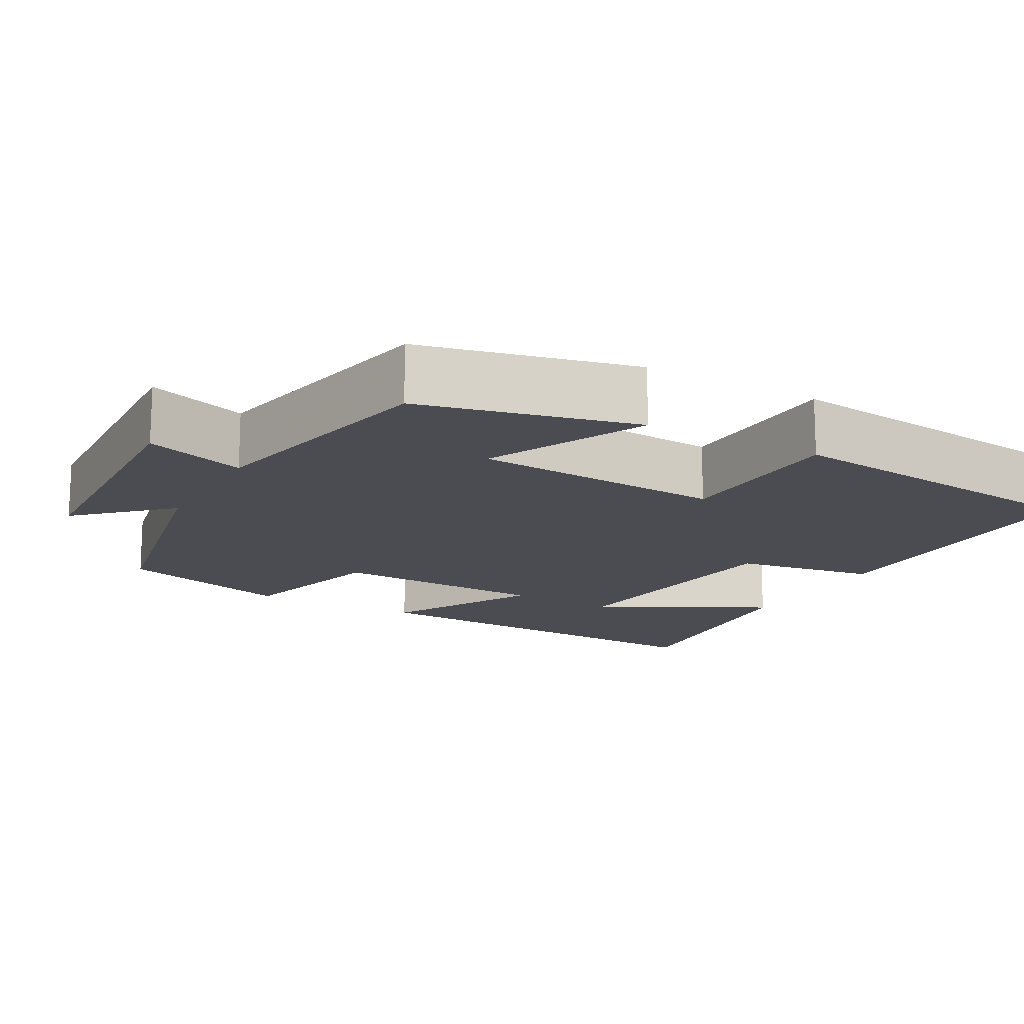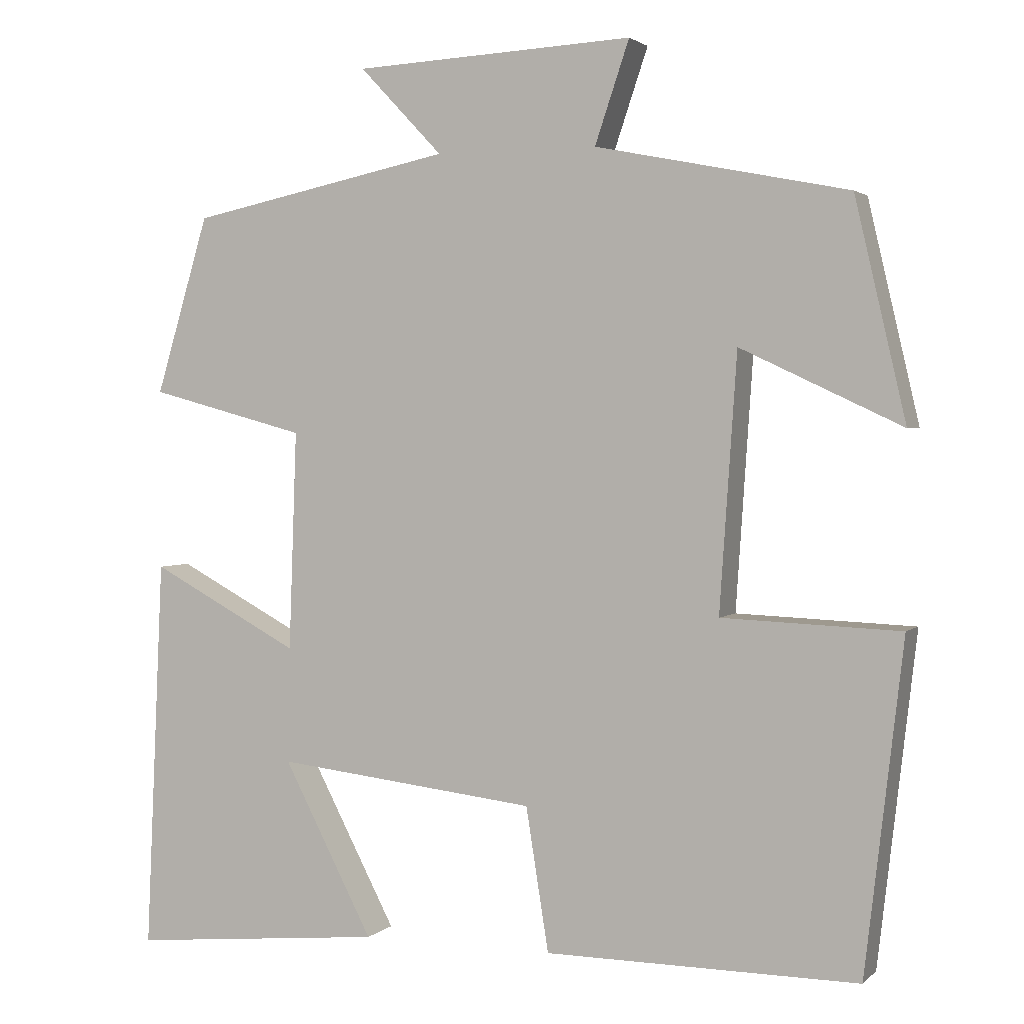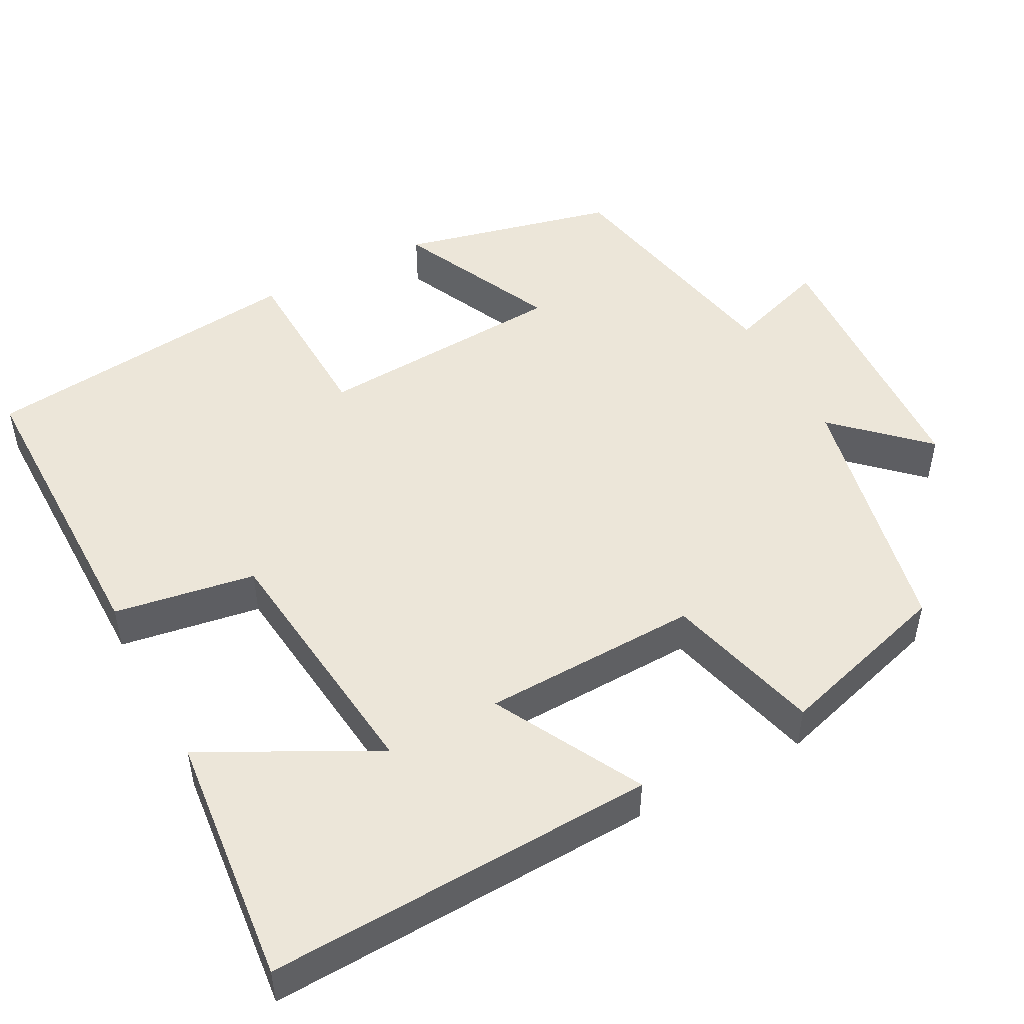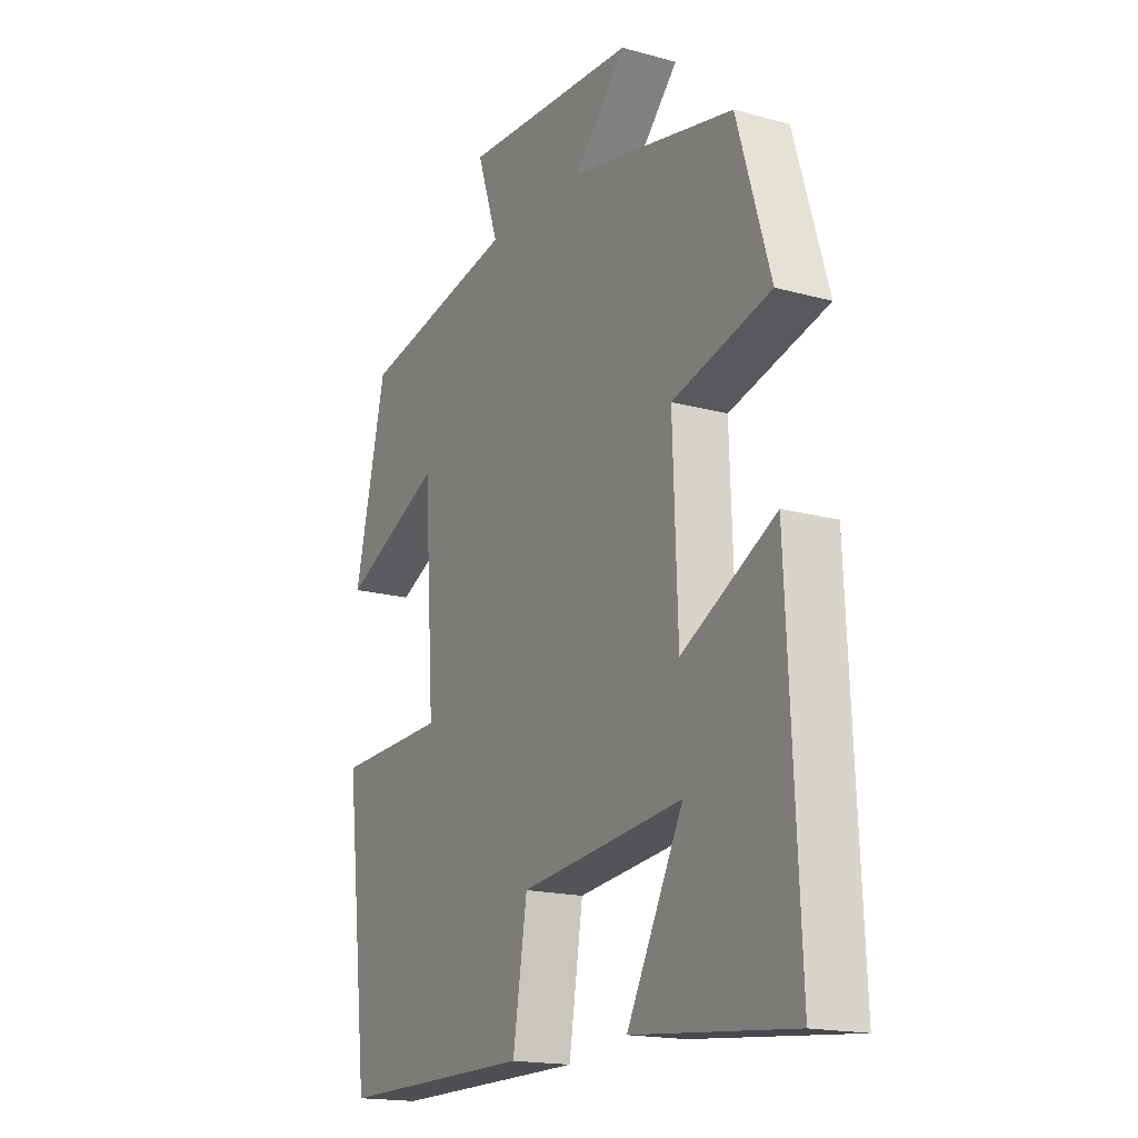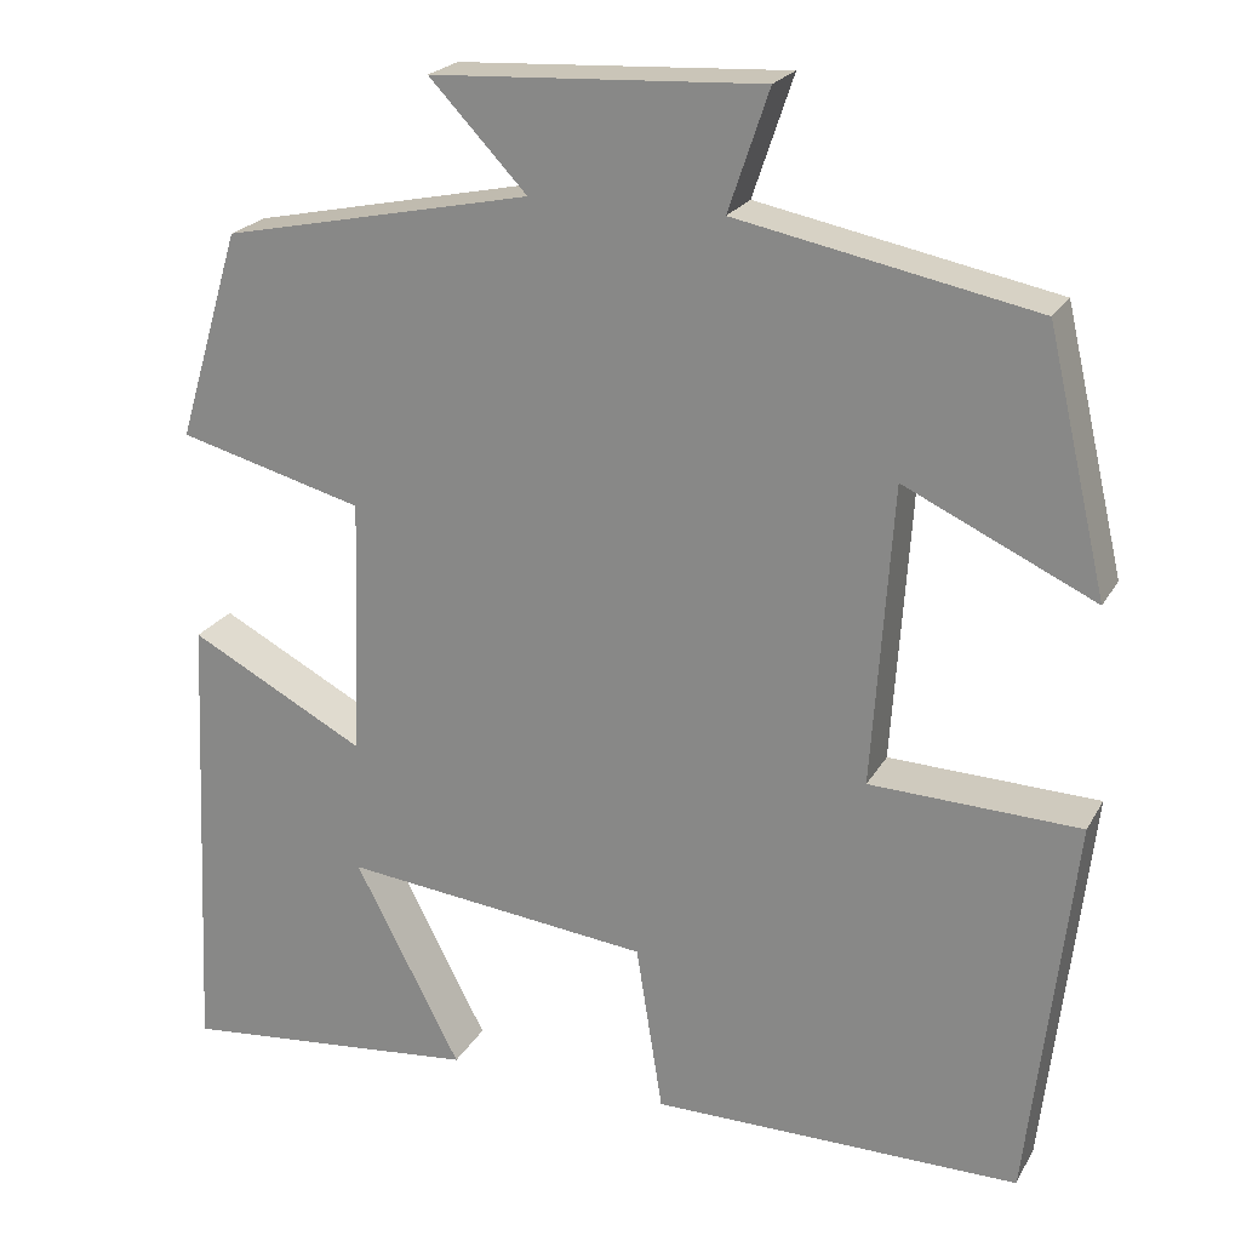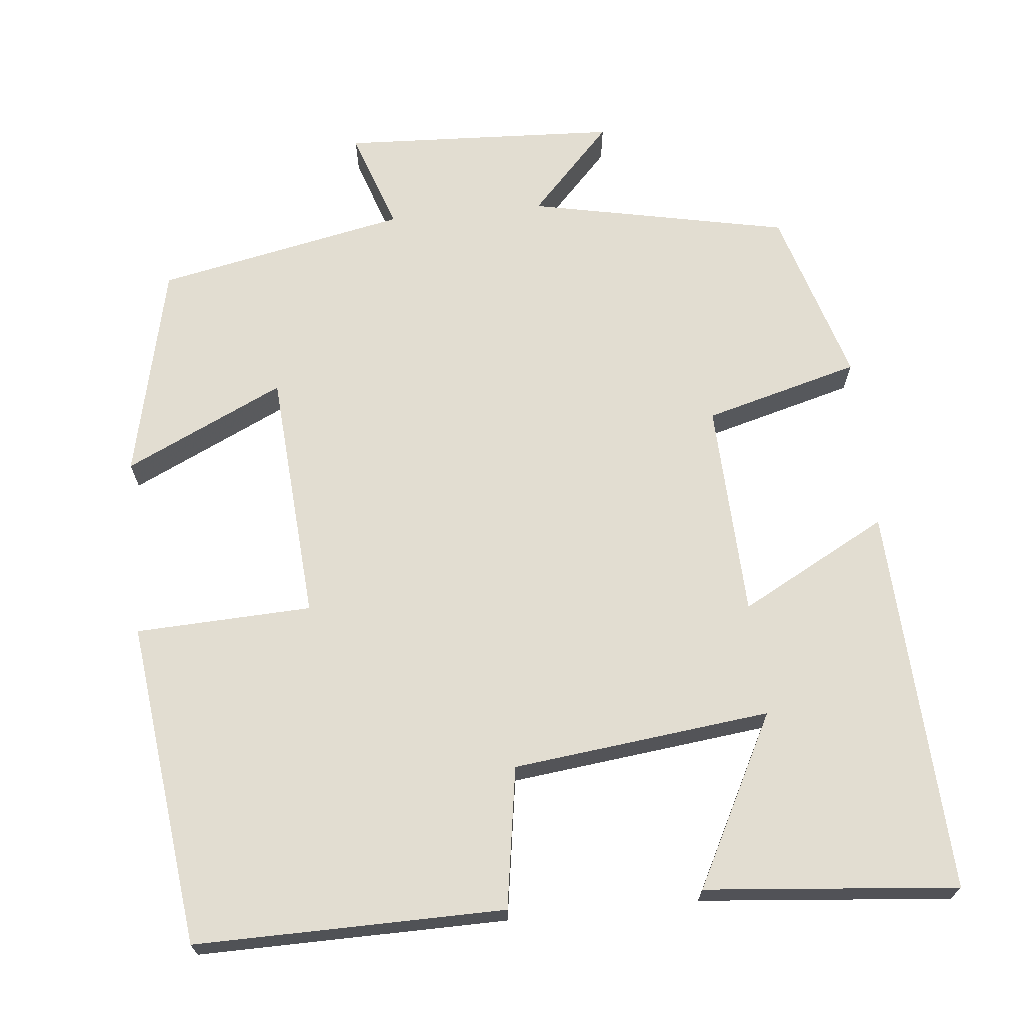
<metadata>
{"format":"obj","ext":"obj","renderer":"f3d","projection":"perspective","resolution":1024,"background":"white","views":[{"elev":-15.5,"azim":60.9,"up":"+Y"},{"elev":2.2,"azim":21.9,"up":"+Z"},{"elev":49.2,"azim":-117.8,"up":"+Y"},{"elev":-17.4,"azim":-118.7,"up":"+Z"},{"elev":22.0,"azim":22.2,"up":"+Z"},{"elev":68.5,"azim":174.1,"up":"+Y"}]}
</metadata>
<code>
v -0.523 0.07 -0.531
v -0.5 0.07 -0.029
v -0.309 0.07 -0.131
v -0.299 0.07 0.149
v -0.5 0.07 0.203
v -0.432 0.07 0.43
v -0.096 0.07 0.5
v -0.202 0.07 0.612
v 0.156 0.07 0.63
v 0.112 0.07 0.5
v 0.435 0.07 0.435
v 0.5 0.07 0.156
v 0.294 0.07 0.253
v 0.272 0.07 -0.073
v 0.5 0.07 -0.082
v 0.451 0.07 -0.503
v 0.051 0.07 -0.5
v 0.022 0.07 -0.317
v -0.312 0.07 -0.279
v -0.197 0.07 -0.5
v -0.523 0 -0.531
v -0.5 0 -0.029
v -0.309 0 -0.131
v -0.299 0 0.149
v -0.5 0 0.203
v -0.432 0 0.43
v -0.096 0 0.5
v -0.202 0 0.612
v 0.156 0 0.63
v 0.112 0 0.5
v 0.435 0 0.435
v 0.5 0 0.156
v 0.294 0 0.253
v 0.272 0 -0.073
v 0.5 0 -0.082
v 0.451 0 -0.503
v 0.051 0 -0.5
v 0.022 0 -0.317
v -0.312 0 -0.279
v -0.197 0 -0.5
f 19 20 1 2
f 18 19 2 3
f 15 16 17 18
f 14 15 18 3
f 13 14 3 4
f 10 11 12 13
f 10 13 4 5
f 7 8 9 10
f 5 6 7 10
f 22 21 40 39
f 23 22 39 38
f 38 37 36 35
f 23 38 35 34
f 24 23 34 33
f 33 32 31 30
f 25 24 33 30
f 30 29 28 27
f 30 27 26 25
f 1 21 22 2
f 2 22 23 3
f 3 23 24 4
f 4 24 25 5
f 5 25 26 6
f 6 26 27 7
f 7 27 28 8
f 8 28 29 9
f 9 29 30 10
f 10 30 31 11
f 11 31 32 12
f 12 32 33 13
f 13 33 34 14
f 14 34 35 15
f 15 35 36 16
f 16 36 37 17
f 17 37 38 18
f 18 38 39 19
f 19 39 40 20
f 20 40 21 1

</code>
